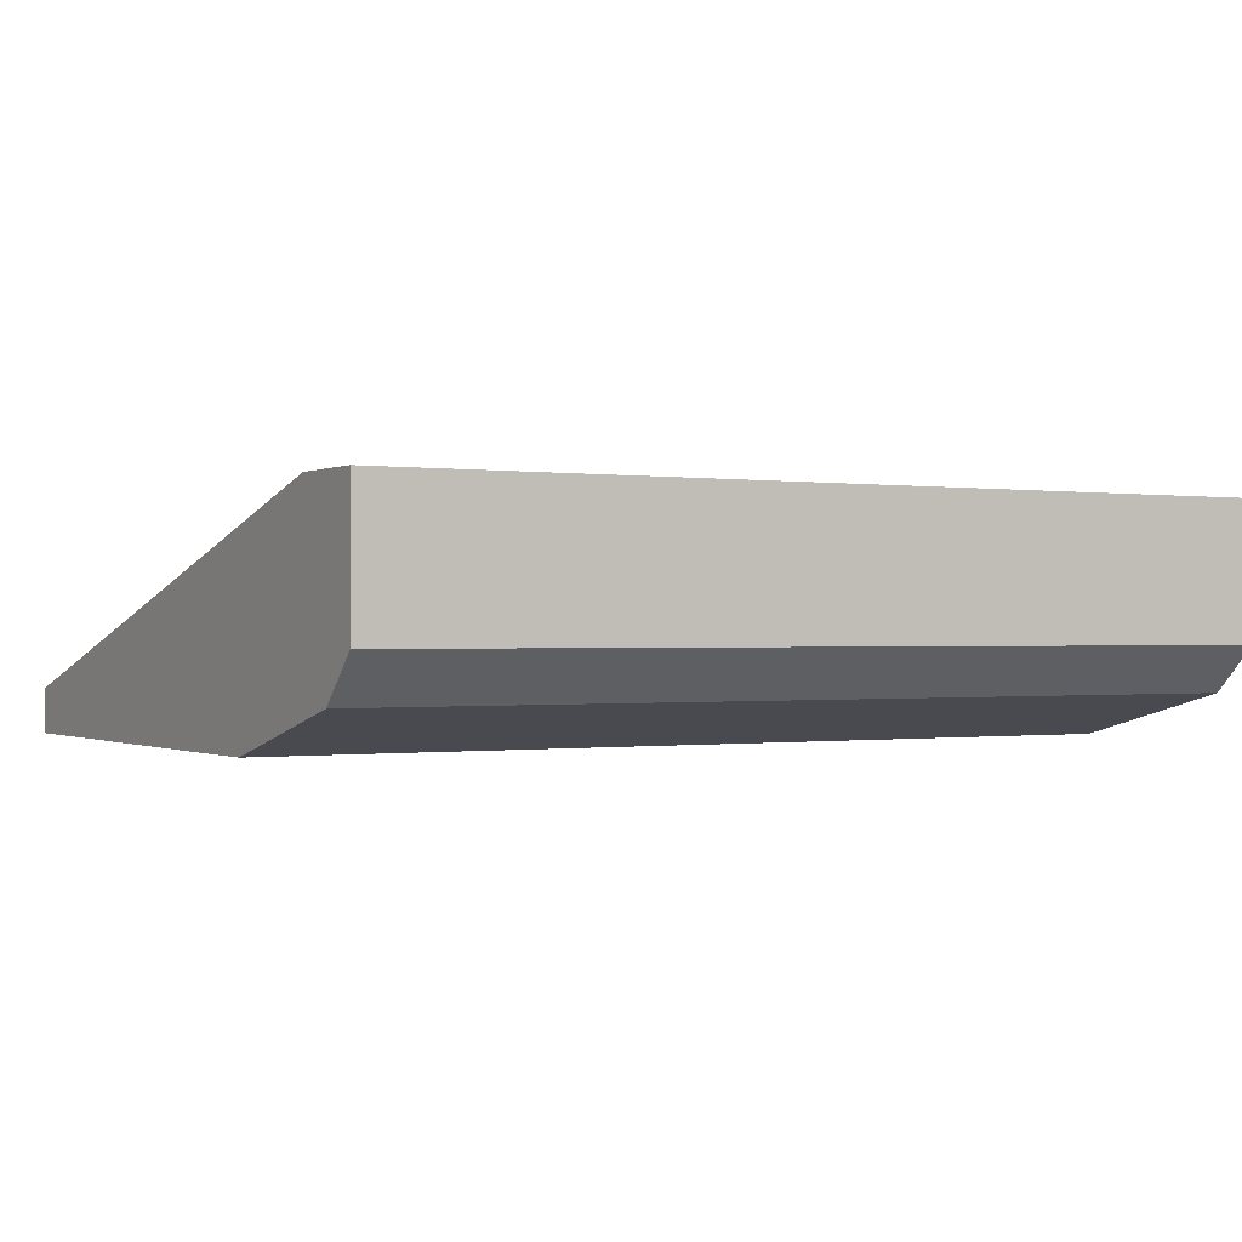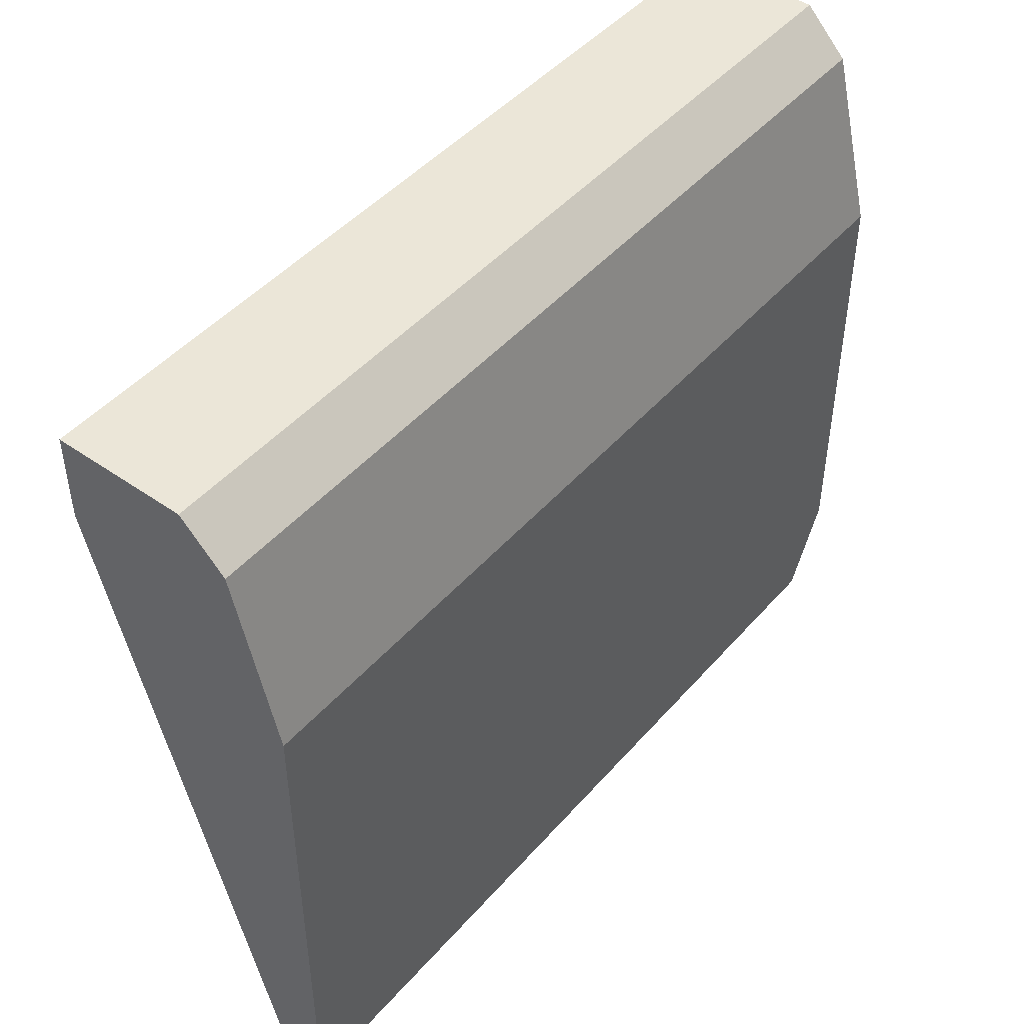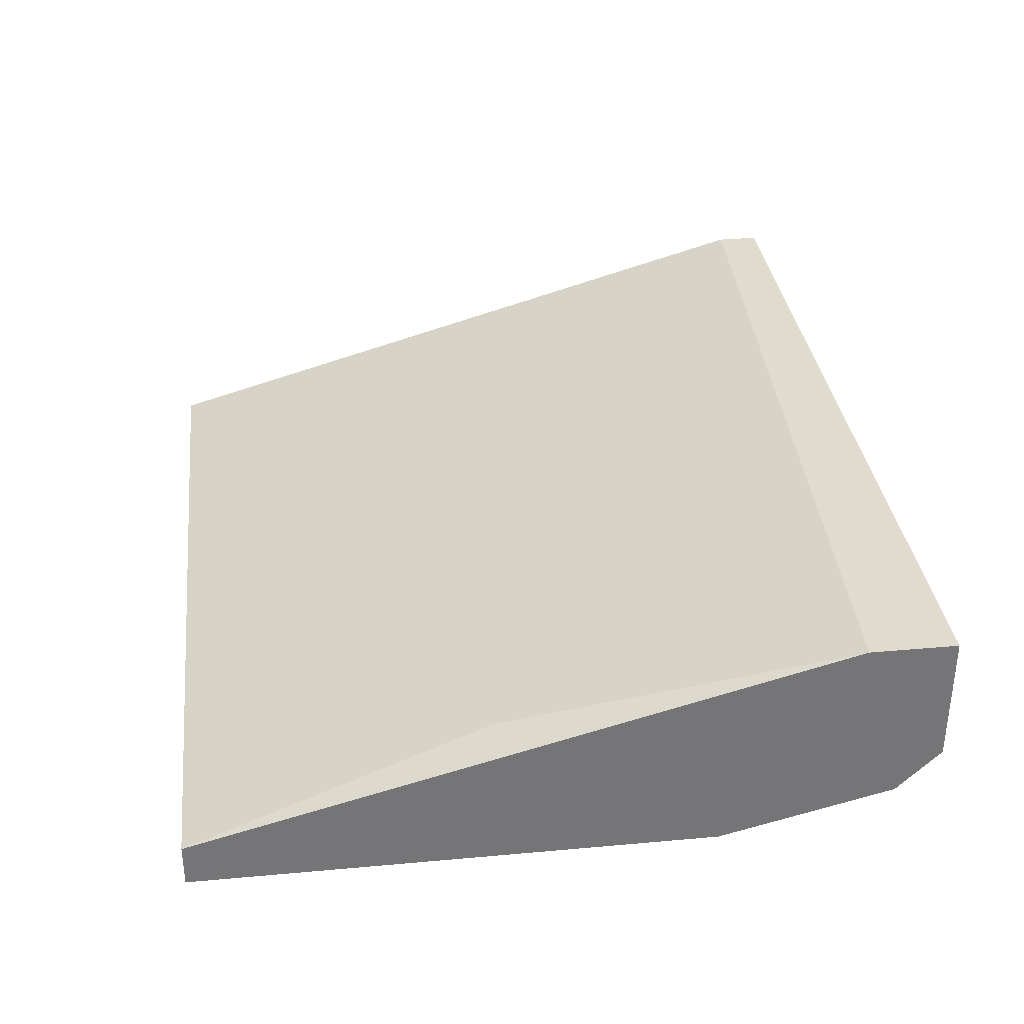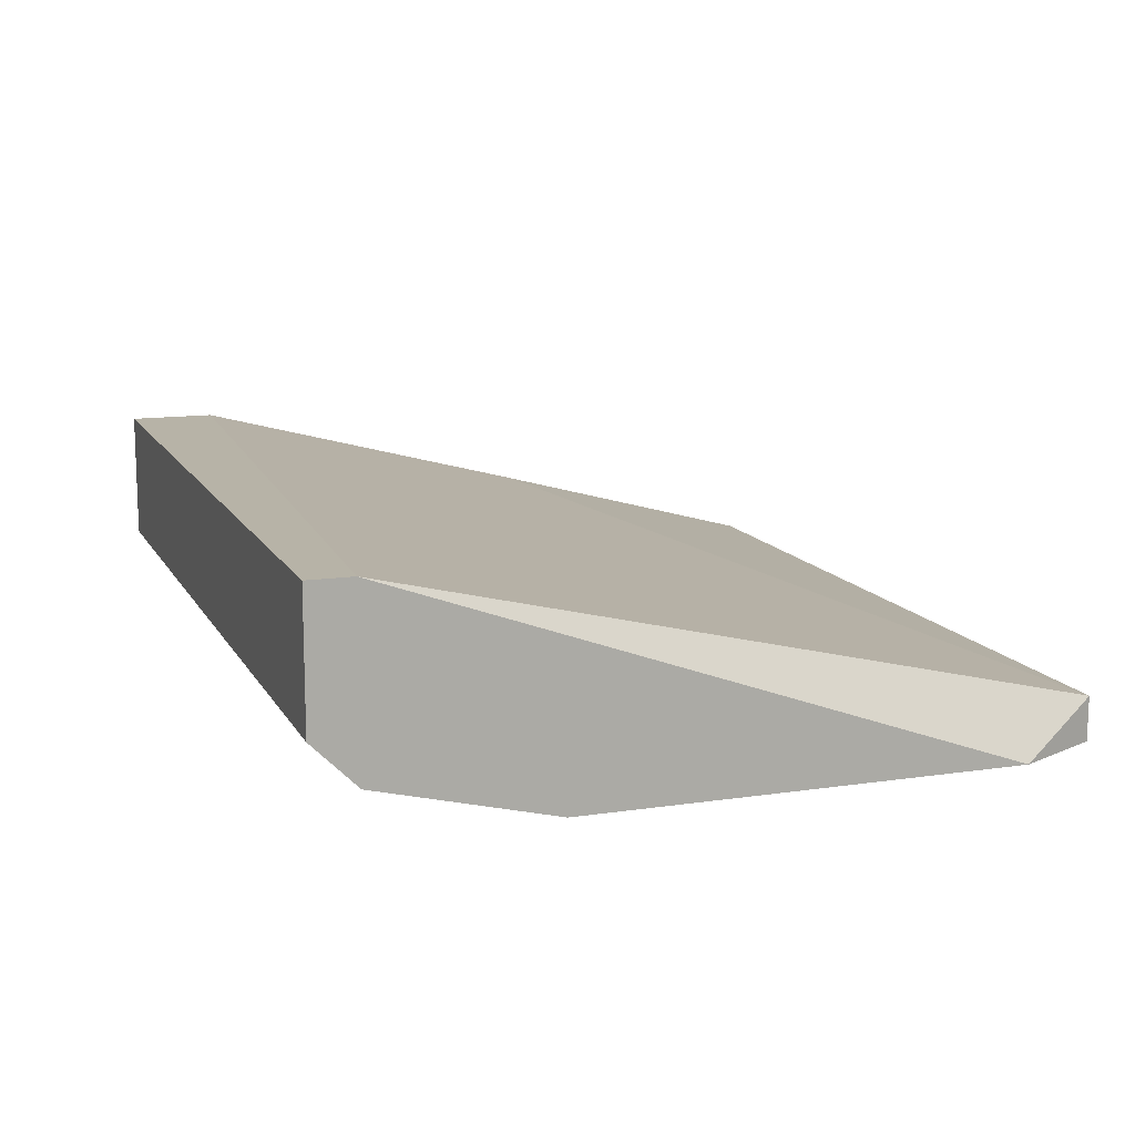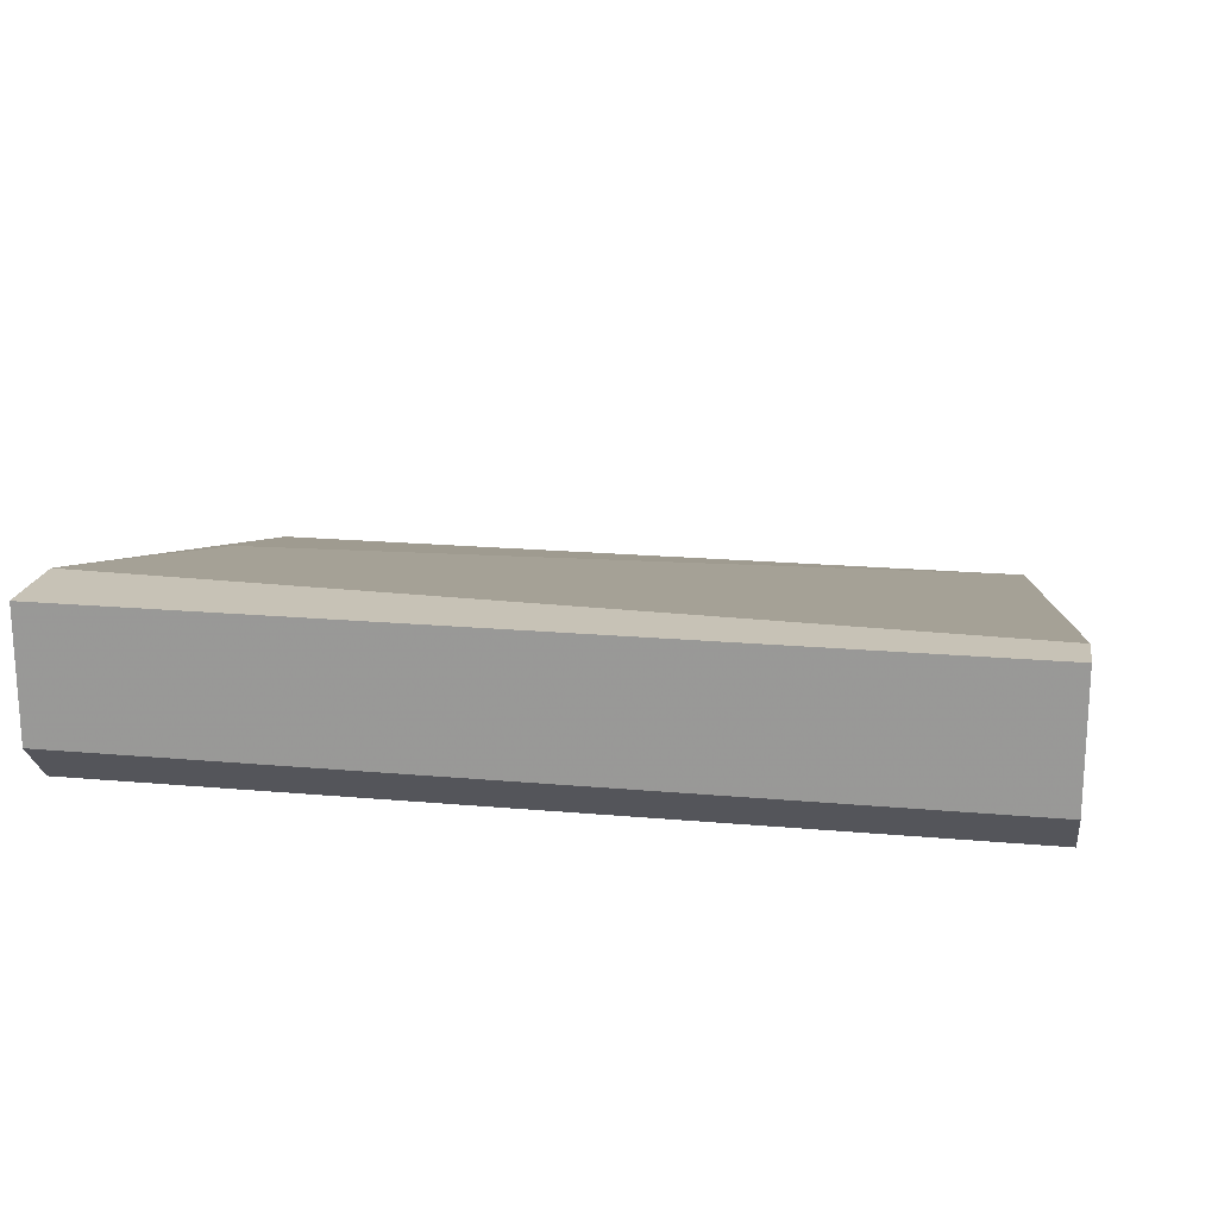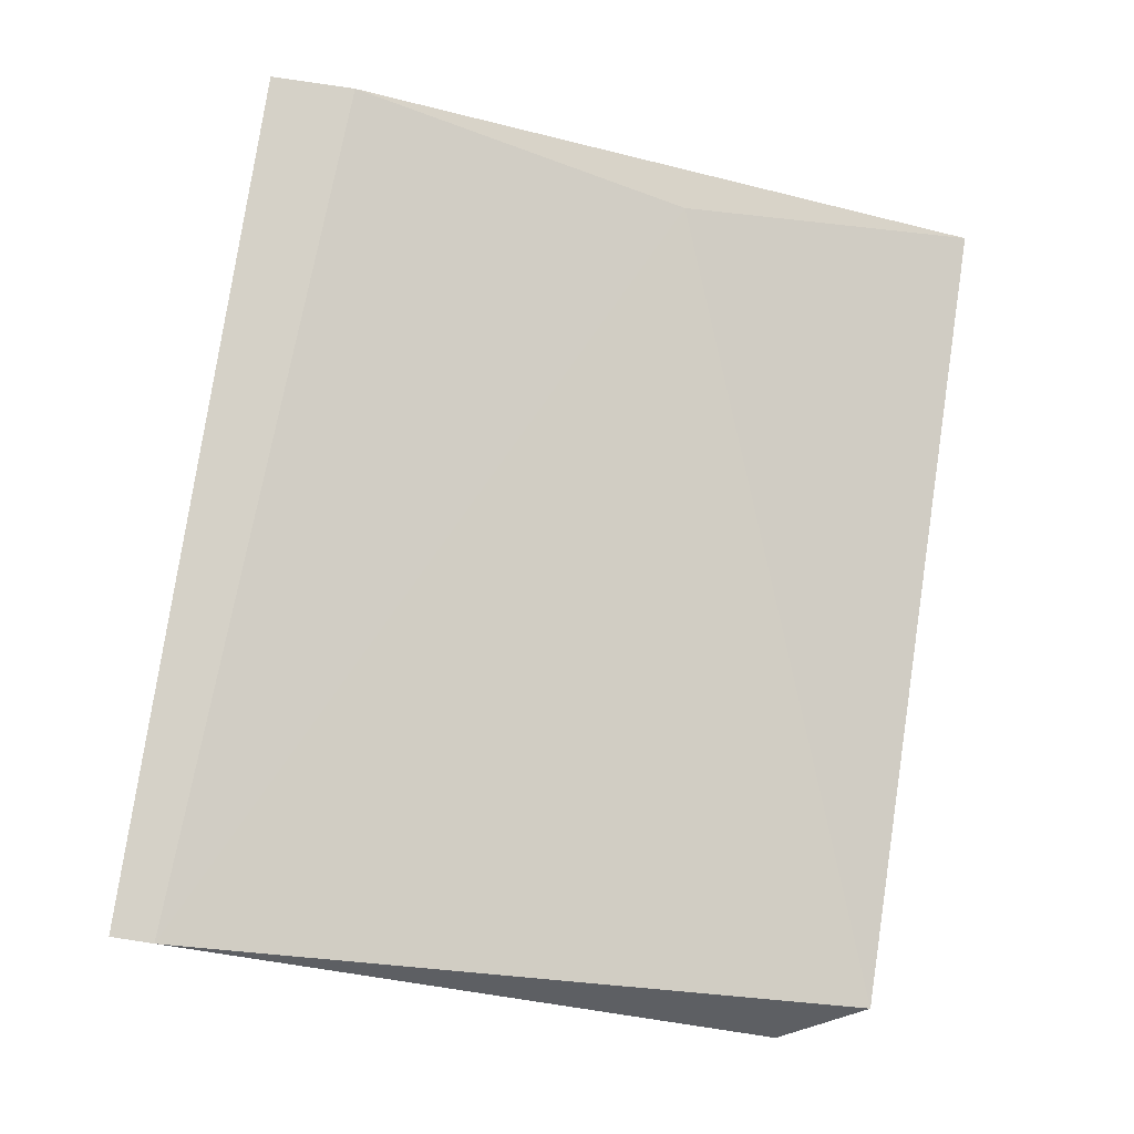
<metadata>
{"format":"obj","ext":"obj","renderer":"f3d","projection":"perspective","resolution":1024,"background":"white","views":[{"elev":-0.2,"azim":-30.0,"up":"+Y"},{"elev":46.5,"azim":-51.4,"up":"+Z"},{"elev":33.9,"azim":-97.0,"up":"+Y"},{"elev":12.6,"azim":70.7,"up":"+Y"},{"elev":19.2,"azim":9.6,"up":"+Y"},{"elev":79.1,"azim":98.6,"up":"+Y"}]}
</metadata>
<code>
v 0.0345 -0.01252 0.01085
v 0.03341 -0.01577 0.003275
v 0.03341 -0.01577 0.01626
v 0.03341 -0.01035 0.02168
v 0.03341 -0.01035 0.01951
v 0.03341 -0.01469 0.003275
v 0.03341 -0.01469 0.02059
v 0.03341 -0.0136 0.02168
v 0.05506 -0.01577 0.005439
v 0.05506 -0.01577 0.01626
v 0.05506 -0.01035 0.02168
v 0.05506 -0.01035 0.02059
v 0.05506 -0.01469 0.02059
v 0.05506 -0.0136 0.02168
v 0.05398 -0.01577 0.003275
v 0.05398 -0.01469 0.003275
f 16 9 15
f 3 2 10
f 2 3 5
f 5 3 8
f 3 10 13
f 10 11 13
f 16 2 6
f 2 5 6
f 10 2 9
f 11 10 9
f 11 5 4
f 5 8 4
f 8 11 4
f 5 11 12
f 11 9 12
f 9 16 12
f 11 8 14
f 13 11 14
f 8 13 14
f 8 3 7
f 13 8 7
f 3 13 7
f 16 6 1
f 6 5 1
f 12 16 1
f 5 12 1
f 2 16 15
f 9 2 15

</code>
